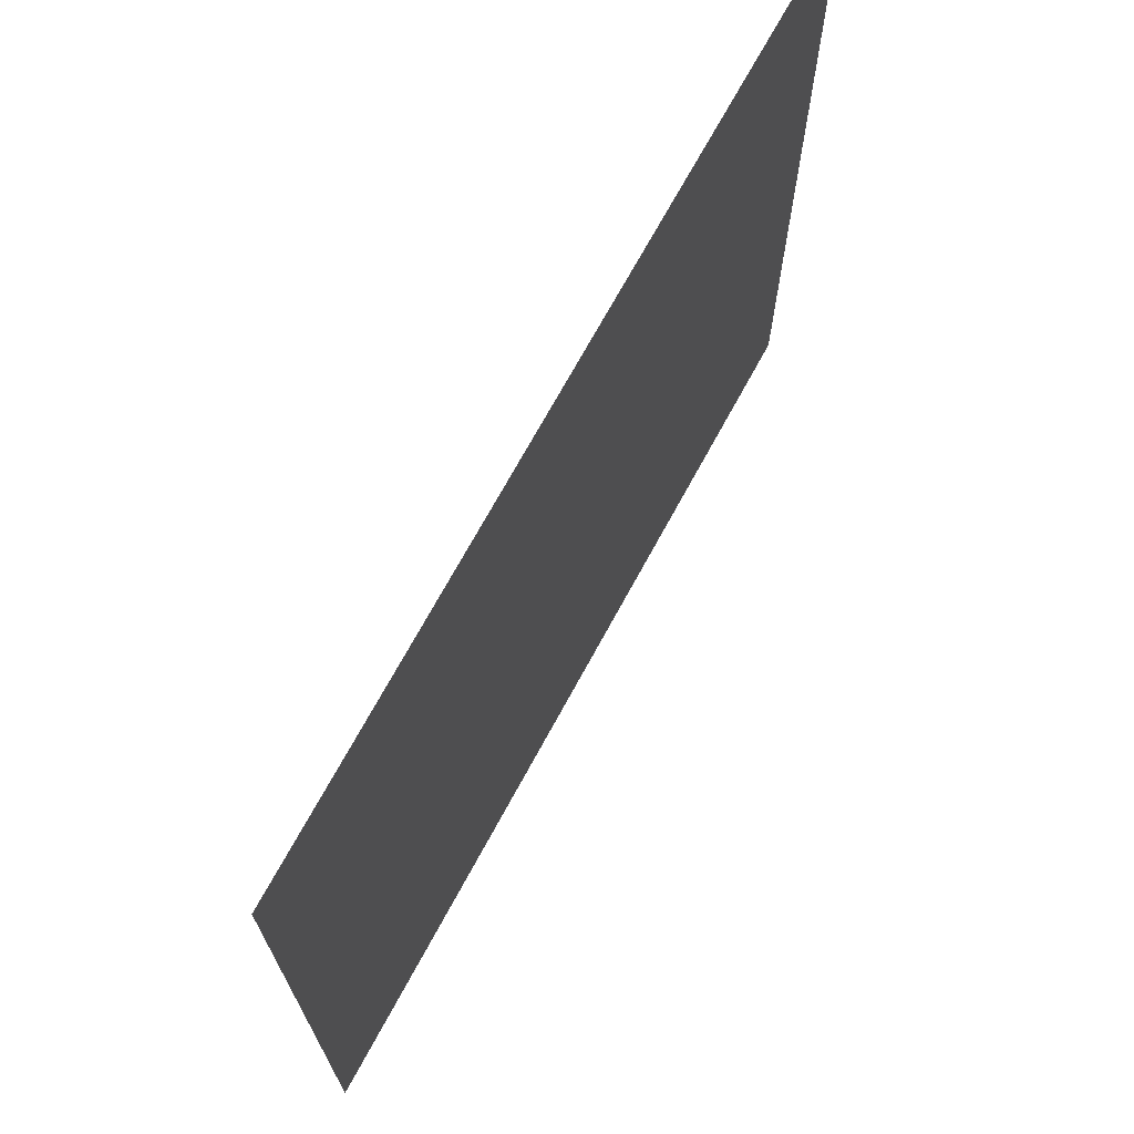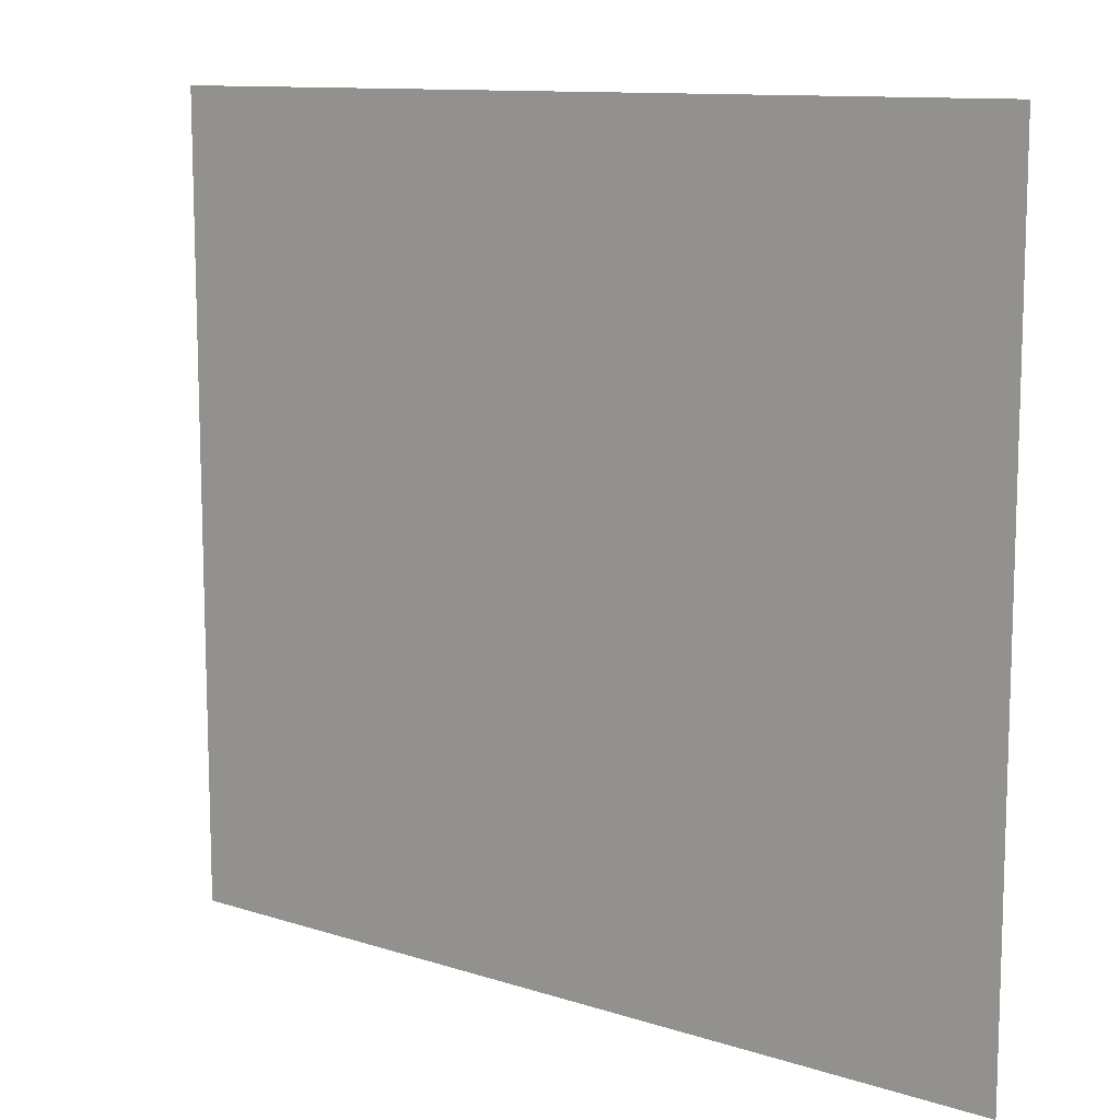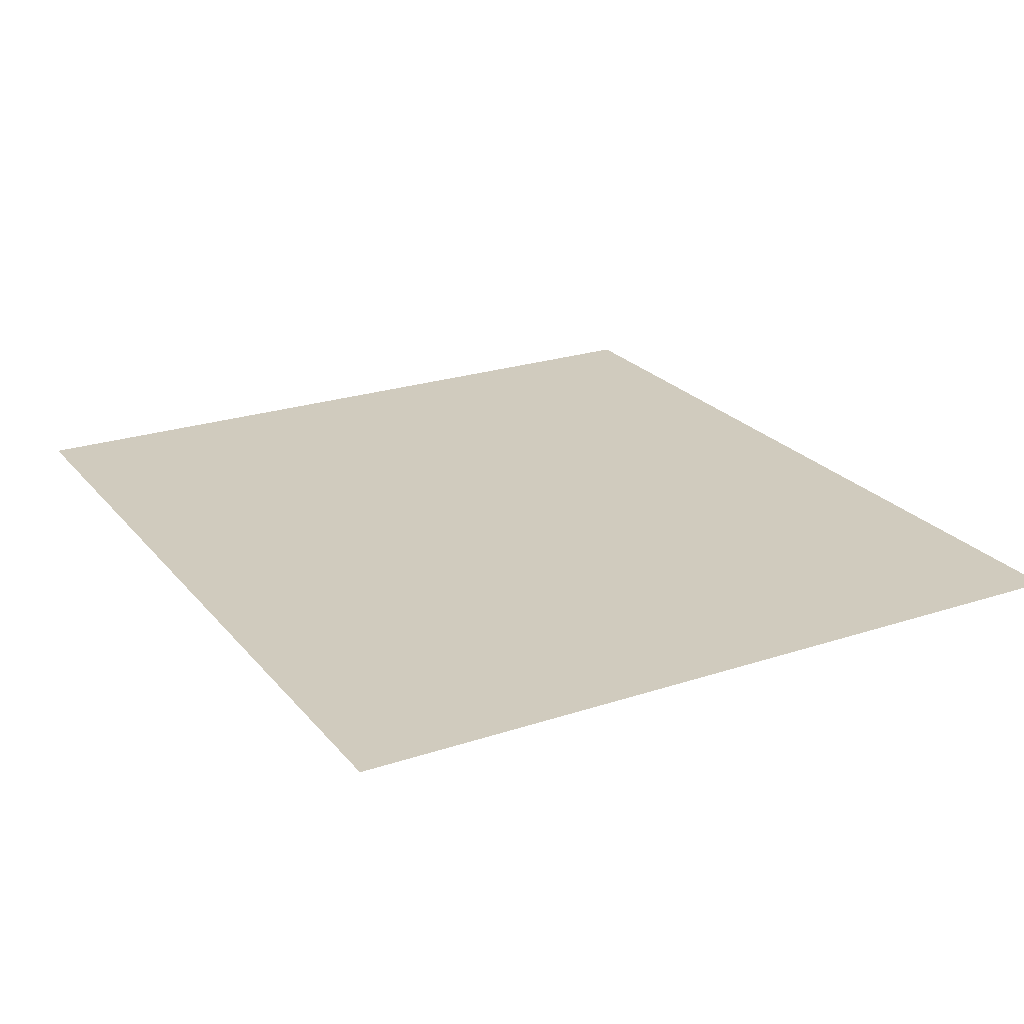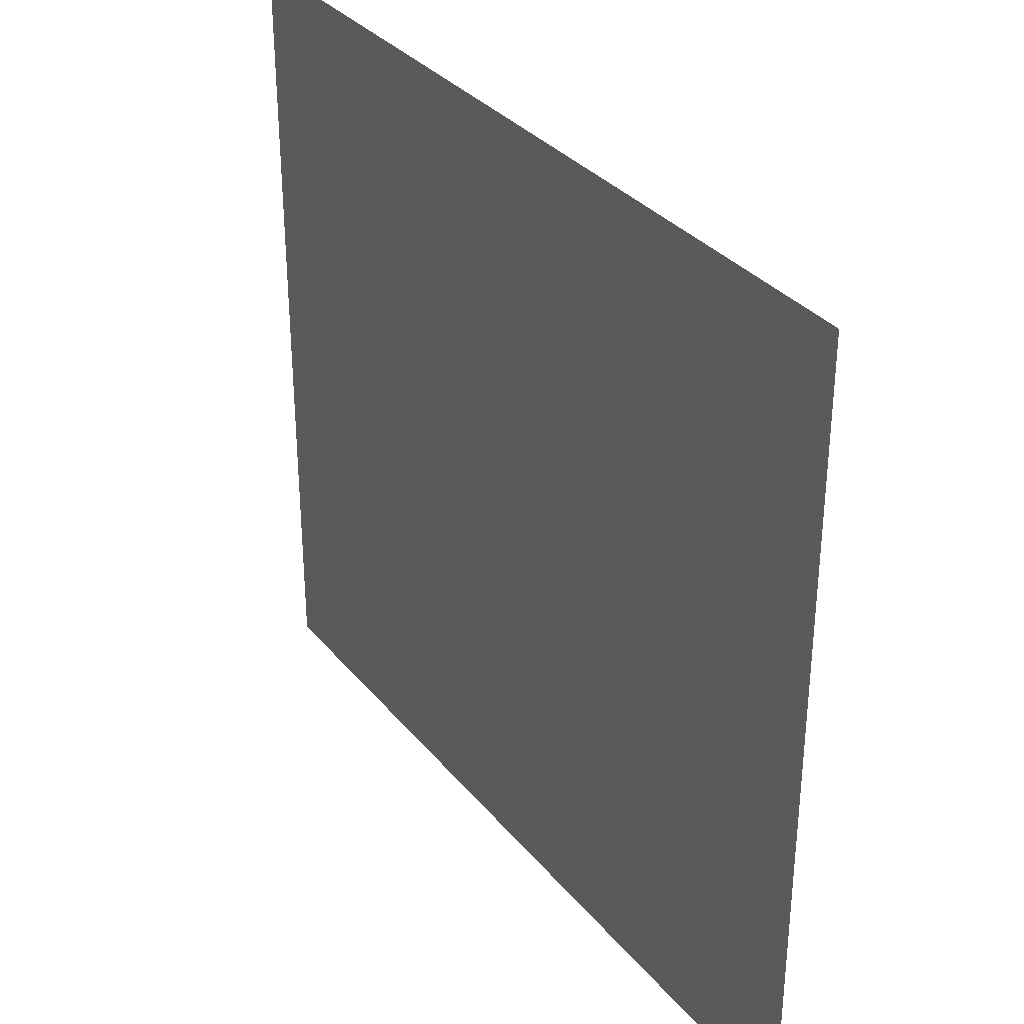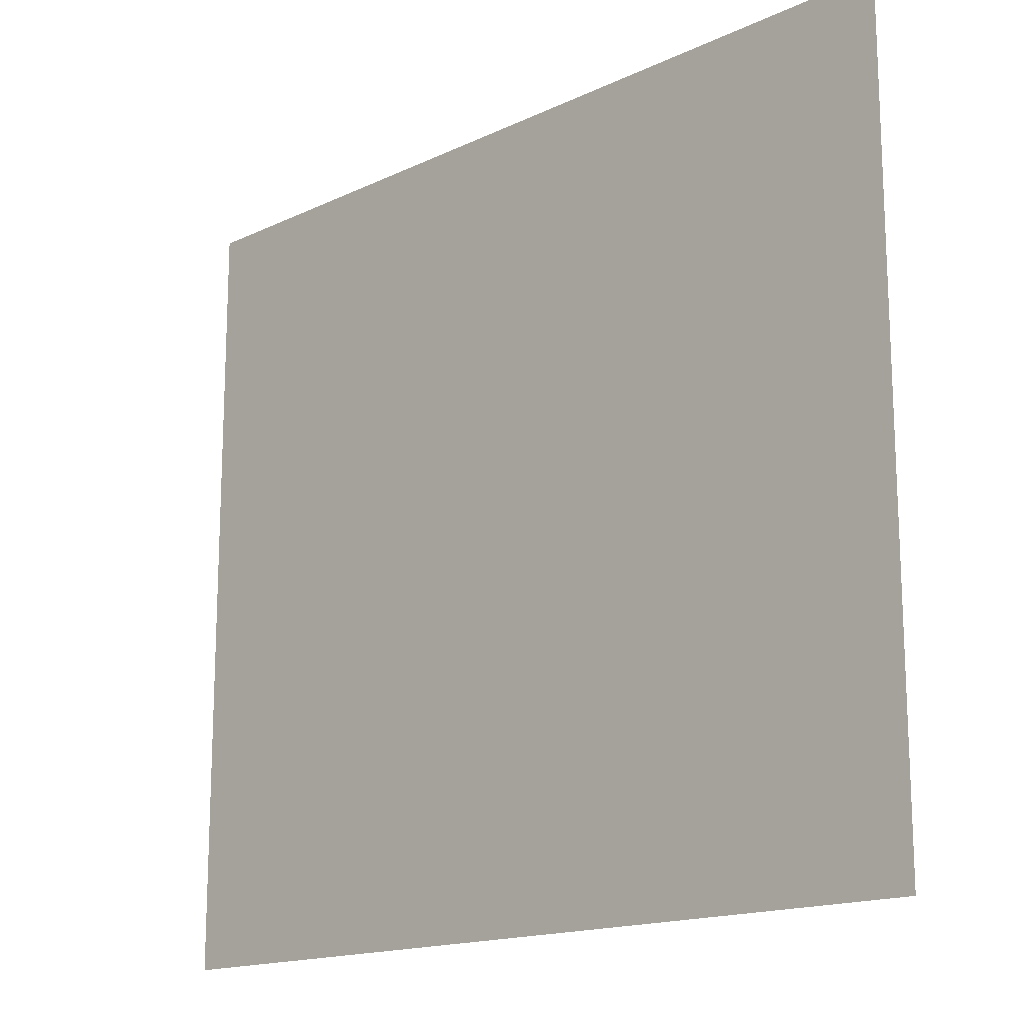
<metadata>
{"format":"obj","ext":"obj","renderer":"f3d","projection":"perspective","resolution":1024,"background":"white","views":[{"elev":70.5,"azim":118.5,"up":"+Z"},{"elev":11.2,"azim":-141.8,"up":"+Z"},{"elev":23.5,"azim":60.9,"up":"+Y"},{"elev":33.0,"azim":-122.8,"up":"+Z"},{"elev":-16.0,"azim":44.4,"up":"+Z"}]}
</metadata>
<code>
v 0.004665 0 0.127
v -0.004375 0 0.1178
v -0.009745 0 0.1061
v 0.00455 0 0.1138
v 0.00455 0 0.1138
v -0.009745 0 0.1061
v -0.01138 0 0.09327
v 0.0066 0 0.104
v 0.00727 0 0.1008
v -0.01138 0 0.09327
v -0.009725 0 0.08048
v 0.01335 0 0.08908
v -0.01138 0 0.09327
v 0.00727 0 0.1008
v 0.0066 0 0.104
v 0.01335 0 0.08908
v -0.009725 0 0.08048
v -0.005285 0 0.06836
v 0.001525 0 0.0574
v -0.02713 0 0.06412
v -0.04054 0 0.05534
v -0.04195 0 0.04272
v -0.02465 0 0.05239
v -0.04054 0 0.05534
v -0.02713 0 0.06412
v -0.0269 0 0.07634
v -0.03551 0 0.067
v -0.0246 0 0.05217
v -0.02465 0 0.05239
v -0.04195 0 0.04272
v 0.04442 0 0.0486
v 0.01335 0 0.08908
v 0.001525 0 0.0574
v 0.02636 0 0.02504
v -0.01894 0 0.04136
v -0.0246 0 0.05217
v -0.04195 0 0.04272
v -0.0402 0 0.03013
v -0.01894 0 0.04136
v -0.0402 0 0.03013
v -0.03578 0 0.01824
v -0.02906 0 0.007455
v -0.01894 0 0.04136
v -0.02906 0 0.007455
v -0.005435 0 -0.02333
v 0.02286 0 -0.01311
v 0.05207 0 0.0359
v 0.04442 0 0.0486
v 0.02636 0 0.02504
v 0.03263 0 0.01519
v 0.05654 0 0.02176
v 0.05207 0 0.0359
v 0.03263 0 0.01519
v 0.03701 0 0.00437
v 0.057 0 0.006935
v 0.05654 0 0.02176
v 0.03701 0 0.00437
v 0.03701 0 0.00437
v 0.03916 0 -0.007105
v 0.06973 0 0.0037
v 0.057 0 0.006935
v -0.06973 0 0.0037
v -0.08314 0 -0.00068
v -0.05349 0 -0.000295
v -0.05616 0 0.00712
v -0.05349 0 -0.000295
v -0.1086 0 -0.01282
v -0.1201 0 -0.02101
v -0.13 0 -0.03104
v -0.05349 0 -0.000295
v -0.13 0 -0.03104
v -0.05318 0 -0.00091
v 0.08314 0 -0.00068
v 0.07197 0 0.00297
v 0.03862 0 -0.01877
v 0.08447 0 -0.001235
v 0.08447 0 -0.001235
v 0.03862 0 -0.01877
v 0.09617 0 -0.006125
v -0.09617 0 -0.006125
v -0.1086 0 -0.01282
v -0.05349 0 -0.000295
v -0.08314 0 -0.00068
v -0.0499 0 -0.00731
v -0.05318 0 -0.00091
v -0.13 0 -0.03104
v -0.1372 0 -0.04316
v -0.0499 0 -0.00731
v -0.1372 0 -0.04316
v -0.14 0 -0.057
v -0.1372 0 -0.07084
v 0.1086 0 -0.01282
v 0.09617 0 -0.006125
v 0.03862 0 -0.01877
v 0.1201 0 -0.02101
v 0.02286 0 -0.01311
v -0.005435 0 -0.02333
v 0.000675 0 -0.03288
v 0.02671 0 -0.0212
v -0.04548 0 -0.01384
v -0.0499 0 -0.00731
v -0.1372 0 -0.07084
v -0.13 0 -0.08296
v -0.04548 0 -0.01384
v -0.13 0 -0.08296
v -0.1201 0 -0.09299
v -0.1086 0 -0.1012
v -0.04548 0 -0.01384
v -0.1086 0 -0.1012
v -0.09617 0 -0.1079
v -0.08314 0 -0.1133
v -0.04548 0 -0.01384
v -0.08314 0 -0.1133
v -0.06973 0 -0.1177
v -0.06947 0 -0.1178
v -0.04548 0 -0.01384
v -0.05604 0 -0.1211
v -0.04217 0 -0.1237
v -0.00783 0 -0.06291
v 0.03862 0 -0.01877
v 0.07197 0 0.00297
v 0.06973 0 0.0037
v 0.03916 0 -0.007105
v 0.02671 0 -0.0212
v 0.000675 0 -0.03288
v 0.00502 0 -0.04337
v 0.02814 0 -0.03005
v 0.03487 0 -0.02982
v 0.13 0 -0.03104
v 0.03843 0 -0.01932
v 0.02814 0 -0.03005
v 0.00502 0 -0.04337
v 0.007285 0 -0.05448
v 0.02766 0 -0.039
v 0.13 0 -0.03104
v 0.1201 0 -0.02101
v 0.03862 0 -0.01877
v 0.03843 0 -0.01932
v 0.02766 0 -0.039
v 0.007045 0 -0.06582
v 0.00663 0 -0.06721
v 0.02766 0 -0.039
v 0.00663 0 -0.06721
v 0.003825 0 -0.07669
v 0.02766 0 -0.039
v 0.003825 0 -0.07669
v 0 0 -0.127
v 0.0141 0 -0.1266
v 0.02766 0 -0.039
v 0.0141 0 -0.1266
v 0.02818 0 -0.1256
v 0.1372 0 -0.04316
v 0.13 0 -0.03104
v 0.03487 0 -0.02982
v 0.14 0 -0.057
v -0.00783 0 -0.06291
v -0.04217 0 -0.1237
v -0.02818 0 -0.1256
v -0.00268 0 -0.07798
v 0.007045 0 -0.06582
v 0.02766 0 -0.039
v 0.007285 0 -0.05448
v -0.00425 0 -0.0701
v -0.00783 0 -0.06291
v -0.00268 0 -0.07798
v 0.1372 0 -0.07084
v 0.14 0 -0.057
v 0.03487 0 -0.02982
v 0.13 0 -0.08296
v 0.1201 0 -0.09299
v 0.13 0 -0.08296
v 0.03487 0 -0.02982
v 0.1086 0 -0.1012
v 0.09617 0 -0.1079
v 0.1086 0 -0.1012
v 0.03487 0 -0.02982
v 0.08314 0 -0.1133
v 0.06973 0 -0.1177
v 0.08314 0 -0.1133
v 0.03487 0 -0.02982
v -0.06947 0 -0.1178
v -0.05604 0 -0.1211
v -0.04548 0 -0.01384
v 0.05604 0 -0.1211
v 0.06973 0 -0.1177
v 0.03487 0 -0.02982
v 0.02766 0 -0.039
v 0.04217 0 -0.1237
v 0.05604 0 -0.1211
v 0.02766 0 -0.039
v 0.02818 0 -0.1256
v -0.0141 0 -0.1266
v -0.002665 0 -0.086
v -0.00268 0 -0.07798
v -0.02818 0 -0.1256
v 0 0 -0.127
v 0.003825 0 -0.07669
v -0.002665 0 -0.086
v -0.0141 0 -0.1266
v 0.004665 0 0.127
v -0.14 0 0.127
v -0.004375 0 0.1178
v 0.14 0 0.127
v 0.004665 0 0.127
v 0.00455 0 0.1138
v 0.0066 0 0.104
v 0.14 0 0.127
v 0.0066 0 0.104
v 0.00727 0 0.1008
v 0.01335 0 0.08908
v 0.14 0 0.127
v 0.01335 0 0.08908
v 0.04442 0 0.0486
v 0.14 0 0
v -0.009745 0 0.1061
v -0.004375 0 0.1178
v -0.14 0 0.127
v -0.0269 0 0.07634
v -0.01138 0 0.09327
v -0.009745 0 0.1061
v -0.0269 0 0.07634
v -0.02713 0 0.06412
v -0.009725 0 0.08048
v -0.01138 0 0.09327
v -0.02713 0 0.06412
v -0.02051 0 0.062
v -0.005285 0 0.06836
v -0.009725 0 0.08048
v -0.02051 0 0.062
v -0.02465 0 0.05239
v -0.03551 0 0.067
v -0.0269 0 0.07634
v -0.14 0 0.127
v -0.14 0 0
v -0.02713 0 0.06412
v -0.02465 0 0.05239
v -0.02051 0 0.062
v -0.02465 0 0.05239
v -0.0246 0 0.05217
v 0.001525 0 0.0574
v -0.005285 0 0.06836
v -0.0246 0 0.05217
v -0.01894 0 0.04136
v 0.02636 0 0.02504
v 0.001525 0 0.0574
v 0.05207 0 0.0359
v 0.1086 0 -0.01282
v 0.1201 0 -0.02101
v -0.0402 0 0.03013
v -0.05616 0 0.00712
v -0.05349 0 -0.000295
v 0.05654 0 0.02176
v 0.057 0 0.006935
v 0.06973 0 0.0037
v 0.05654 0 0.02176
v 0.06973 0 0.0037
v 0.07197 0 0.00297
v 0.05654 0 0.02176
v 0.07197 0 0.00297
v 0.08314 0 -0.00068
v 0.05654 0 0.02176
v 0.08314 0 -0.00068
v 0.08447 0 -0.001235
v 0.05654 0 0.02176
v 0.08447 0 -0.001235
v 0.09617 0 -0.006125
v 0.05654 0 0.02176
v 0.09617 0 -0.006125
v 0.1086 0 -0.01282
v 0.05207 0 0.0359
v 0.03263 0 0.01519
v 0.02636 0 0.02504
v -0.01894 0 0.04136
v 0.03701 0 0.00437
v -0.02906 0 0.007455
v -0.03578 0 0.01824
v -0.05318 0 -0.00091
v -0.0499 0 -0.00731
v -0.02906 0 0.007455
v -0.0499 0 -0.00731
v -0.04548 0 -0.01384
v -0.005435 0 -0.02333
v 0.03701 0 0.00437
v -0.01894 0 0.04136
v 0.02286 0 -0.01311
v 0.03916 0 -0.007105
v 0.14 0 0
v 0.04442 0 0.0486
v 0.05207 0 0.0359
v 0.1201 0 -0.02101
v 0.14 0 0
v 0.1201 0 -0.02101
v 0.13 0 -0.03104
v 0.14 0 0
v 0.13 0 -0.03104
v 0.1372 0 -0.04316
v 0.14 0 0
v 0.1372 0 -0.04316
v 0.14 0 -0.057
v -0.14 0 0
v -0.04054 0 0.05534
v -0.03551 0 0.067
v -0.14 0 0
v -0.04195 0 0.04272
v -0.04054 0 0.05534
v -0.14 0 0
v -0.05616 0 0.00712
v -0.0402 0 0.03013
v -0.04195 0 0.04272
v -0.14 0 0
v -0.06973 0 0.0037
v -0.05616 0 0.00712
v -0.14 0 0
v -0.08314 0 -0.00068
v -0.06973 0 0.0037
v -0.14 0 0
v -0.09617 0 -0.006125
v -0.08314 0 -0.00068
v -0.14 0 0
v -0.1086 0 -0.01282
v -0.09617 0 -0.006125
v -0.14 0 0
v -0.1201 0 -0.02101
v -0.1086 0 -0.01282
v -0.14 0 0
v -0.13 0 -0.03104
v -0.1201 0 -0.02101
v -0.14 0 0
v -0.1372 0 -0.04316
v -0.13 0 -0.03104
v -0.14 0 0
v -0.14 0 -0.057
v -0.1372 0 -0.04316
v -0.05318 0 -0.00091
v -0.03578 0 0.01824
v -0.0402 0 0.03013
v -0.05349 0 -0.000295
v 0.03862 0 -0.01877
v 0.03916 0 -0.007105
v 0.02286 0 -0.01311
v 0.03843 0 -0.01932
v 0.03843 0 -0.01932
v 0.02286 0 -0.01311
v 0.02671 0 -0.0212
v 0.03487 0 -0.02982
v 0.02671 0 -0.0212
v 0.02814 0 -0.03005
v 0.03487 0 -0.02982
v 0.03487 0 -0.02982
v 0.02814 0 -0.03005
v 0.02766 0 -0.039
v 0.000675 0 -0.03288
v -0.005435 0 -0.02333
v -0.04548 0 -0.01384
v 0.007285 0 -0.05448
v 0.000675 0 -0.03288
v 0.007285 0 -0.05448
v 0.00502 0 -0.04337
v -0.14 0 -0.057
v -0.14 0 -0.127
v -0.1372 0 -0.07084
v 0.14 0 -0.057
v 0.1372 0 -0.07084
v 0.14 0 -0.127
v -0.00783 0 -0.06291
v 0.007045 0 -0.06582
v 0.007285 0 -0.05448
v -0.04548 0 -0.01384
v 0.00663 0 -0.06721
v 0.007045 0 -0.06582
v -0.00783 0 -0.06291
v -0.00425 0 -0.0701
v -0.1372 0 -0.07084
v -0.14 0 -0.127
v -0.13 0 -0.08296
v 0.1372 0 -0.07084
v 0.13 0 -0.08296
v 0.14 0 -0.127
v 0.003825 0 -0.07669
v 0.00663 0 -0.06721
v -0.00425 0 -0.0701
v -0.00268 0 -0.07798
v 0.003825 0 -0.07669
v -0.00268 0 -0.07798
v -0.002665 0 -0.086
v -0.13 0 -0.08296
v -0.14 0 -0.127
v -0.1201 0 -0.09299
v 0.13 0 -0.08296
v 0.1201 0 -0.09299
v 0.14 0 -0.127
v -0.1201 0 -0.09299
v -0.14 0 -0.127
v -0.1086 0 -0.1012
v 0.1201 0 -0.09299
v 0.1086 0 -0.1012
v 0.14 0 -0.127
v -0.1086 0 -0.1012
v -0.14 0 -0.127
v -0.09617 0 -0.1079
v 0.1086 0 -0.1012
v 0.09617 0 -0.1079
v 0.14 0 -0.127
v -0.09617 0 -0.1079
v -0.14 0 -0.127
v -0.08314 0 -0.1133
v 0.09617 0 -0.1079
v 0.08314 0 -0.1133
v 0.14 0 -0.127
v -0.08314 0 -0.1133
v -0.14 0 -0.127
v -0.06973 0 -0.1177
v 0.08314 0 -0.1133
v 0.06973 0 -0.1177
v 0.14 0 -0.127
v -0.06973 0 -0.1177
v -0.14 0 -0.127
v -0.06947 0 -0.1178
v 0.06973 0 -0.1177
v 0.05604 0 -0.1211
v 0.14 0 -0.127
v -0.06947 0 -0.1178
v -0.14 0 -0.127
v -0.05604 0 -0.1211
v -0.05604 0 -0.1211
v -0.14 0 -0.127
v -0.04217 0 -0.1237
v 0.05604 0 -0.1211
v 0.04217 0 -0.1237
v 0.14 0 -0.127
v 0.04217 0 -0.1237
v 0.02818 0 -0.1256
v 0.14 0 -0.127
v 0.02818 0 -0.1256
v 0.0141 0 -0.1266
v 0.14 0 -0.127
v 0.0141 0 -0.1266
v 0 0 -0.127
v 0.14 0 -0.127
v -0.14 0 -0.127
v -0.02818 0 -0.1256
v -0.04217 0 -0.1237
v -0.14 0 -0.127
v -0.0141 0 -0.1266
v -0.02818 0 -0.1256
v -0.14 0 -0.127
v 0 0 -0.127
v -0.0141 0 -0.1266
g mesh7476783
f 1 2 3
f 3 4 1
f 5 6 7
f 7 8 5
f 9 10 11
f 11 12 9
f 13 14 15
f 16 17 18
f 18 19 16
f 20 21 22
f 22 23 20
f 24 25 26
f 26 27 24
f 28 29 30
f 31 32 33
f 33 34 31
f 35 36 37
f 37 38 35
f 39 40 41
f 41 42 39
f 43 44 45
f 45 46 43
f 47 48 49
f 49 50 47
f 51 52 53
f 53 54 51
f 55 56 57
f 58 59 60
f 60 61 58
f 62 63 64
f 64 65 62
f 66 67 68
f 68 69 66
f 70 71 72
f 73 74 75
f 75 76 73
f 77 78 79
f 80 81 82
f 82 83 80
f 84 85 86
f 86 87 84
f 88 89 90
f 90 91 88
f 92 93 94
f 94 95 92
f 96 97 98
f 98 99 96
f 100 101 102
f 102 103 100
f 104 105 106
f 106 107 104
f 108 109 110
f 110 111 108
f 112 113 114
f 114 115 112
f 116 117 118
f 118 119 116
f 120 121 122
f 122 123 120
f 124 125 126
f 126 127 124
f 128 129 130
f 131 132 133
f 133 134 131
f 135 136 137
f 137 138 135
f 139 140 141
f 142 143 144
f 145 146 147
f 147 148 145
f 149 150 151
f 152 153 154
f 154 155 152
f 156 157 158
f 158 159 156
f 160 161 162
f 163 164 165
f 166 167 168
f 168 169 166
f 170 171 172
f 172 173 170
f 174 175 176
f 176 177 174
f 178 179 180
f 181 182 183
f 184 185 186
f 186 187 184
f 188 189 190
f 190 191 188
f 192 193 194
f 194 195 192
f 196 197 198
f 198 199 196
g mesh7476785
f 200 201 202
f 203 204 205
f 205 206 203
f 207 208 209
f 209 210 207
f 211 212 213
f 213 214 211
f 215 216 217
f 217 218 215
f 219 220 221
f 221 222 219
f 223 224 225
f 225 226 223
f 227 228 229
f 229 230 227
f 231 232 233
f 233 234 231
f 235 236 237
f 238 239 240
f 240 241 238
f 242 243 244
f 244 245 242
f 246 247 248
f 249 250 251
f 252 253 254
f 255 256 257
f 258 259 260
f 261 262 263
f 264 265 266
f 267 268 269
f 269 270 267
f 271 272 273
f 273 274 271
f 275 276 277
f 277 278 275
f 279 280 281
f 281 282 279
f 283 284 285
f 285 286 283
f 287 288 289
f 289 290 287
f 291 292 293
f 294 295 296
f 297 298 299
f 300 301 302
f 303 304 305
f 306 307 308
f 308 309 306
f 310 311 312
f 313 314 315
f 316 317 318
f 319 320 321
f 322 323 324
f 325 326 327
f 328 329 330
f 331 332 333
f 334 335 336
f 336 337 334
f 338 339 340
f 340 341 338
f 342 343 344
f 344 345 342
f 346 347 348
f 349 350 351
f 352 353 354
f 354 355 352
f 356 357 358
f 359 360 361
f 362 363 364
f 365 366 367
f 367 368 365
f 369 370 371
f 371 372 369
f 373 374 375
f 376 377 378
f 379 380 381
f 381 382 379
f 383 384 385
f 386 387 388
f 389 390 391
f 392 393 394
f 395 396 397
f 398 399 400
f 401 402 403
f 404 405 406
f 407 408 409
f 410 411 412
f 413 414 415
f 416 417 418
f 419 420 421
f 422 423 424
f 425 426 427
f 428 429 430
f 431 432 433
f 434 435 436
f 437 438 439
f 440 441 442
f 443 444 445
f 446 447 448

</code>
